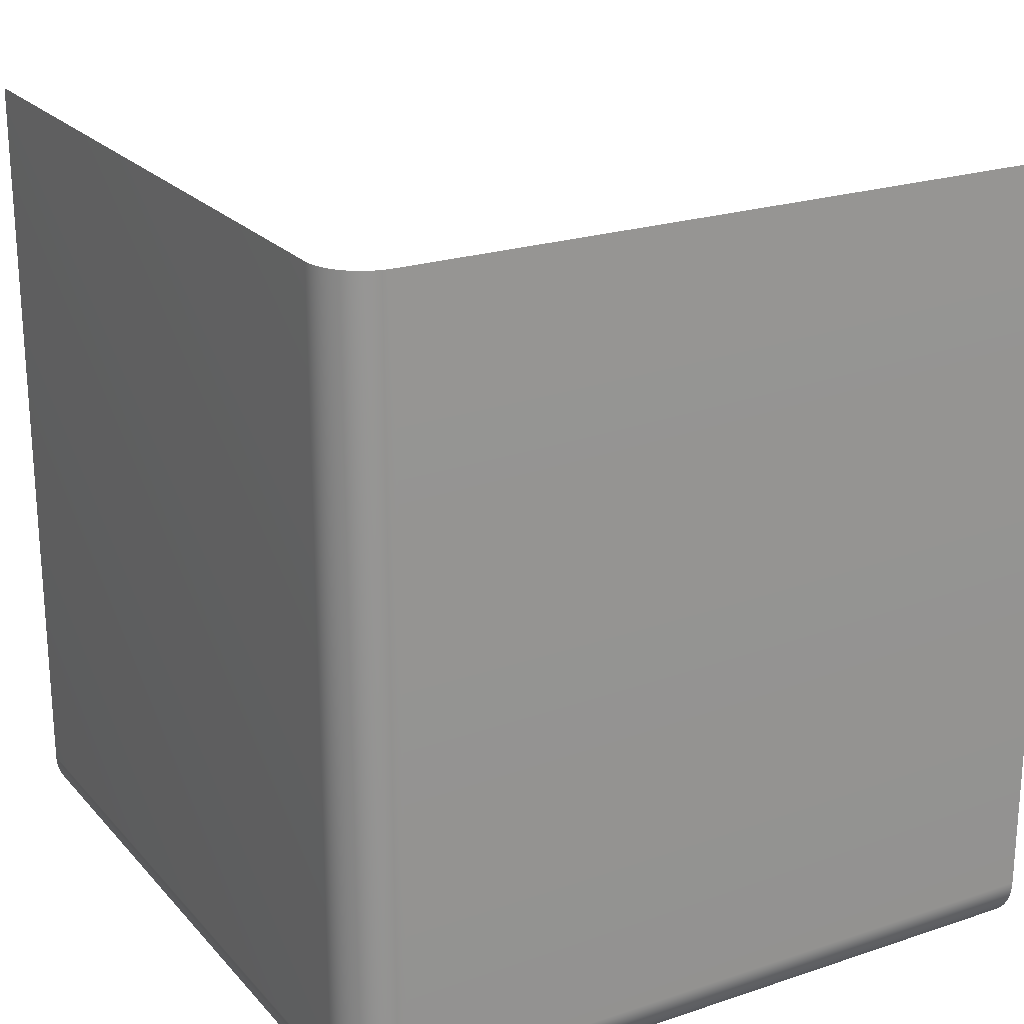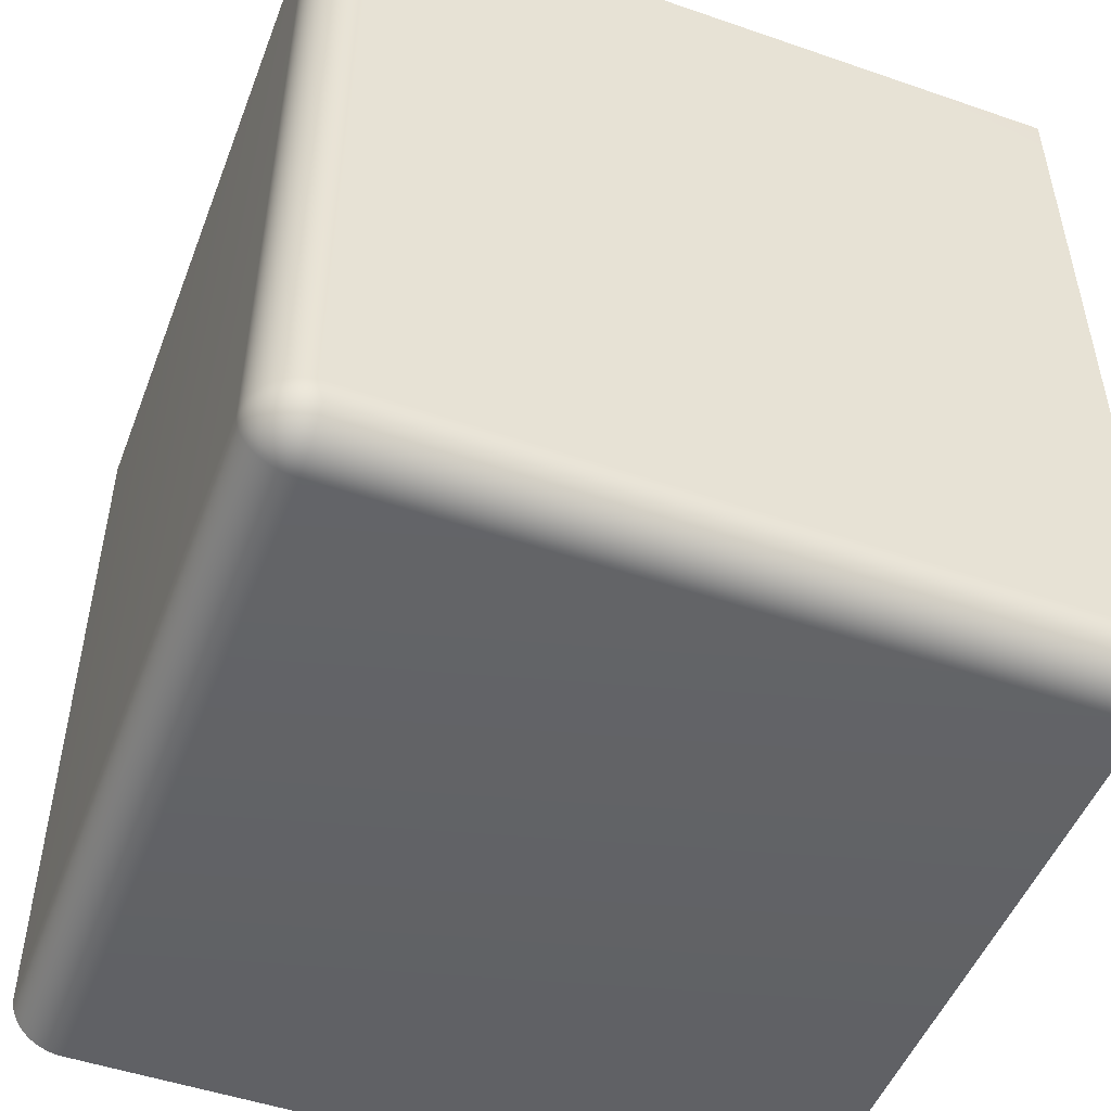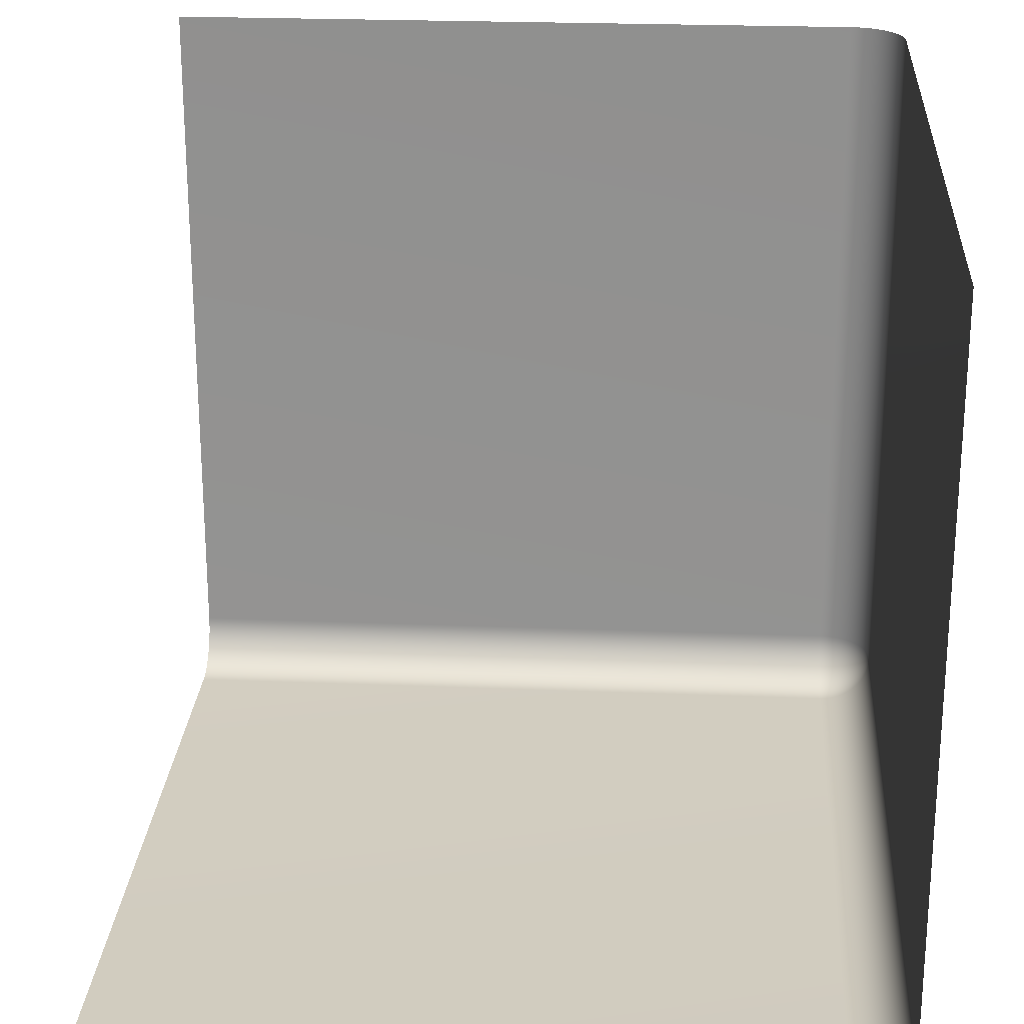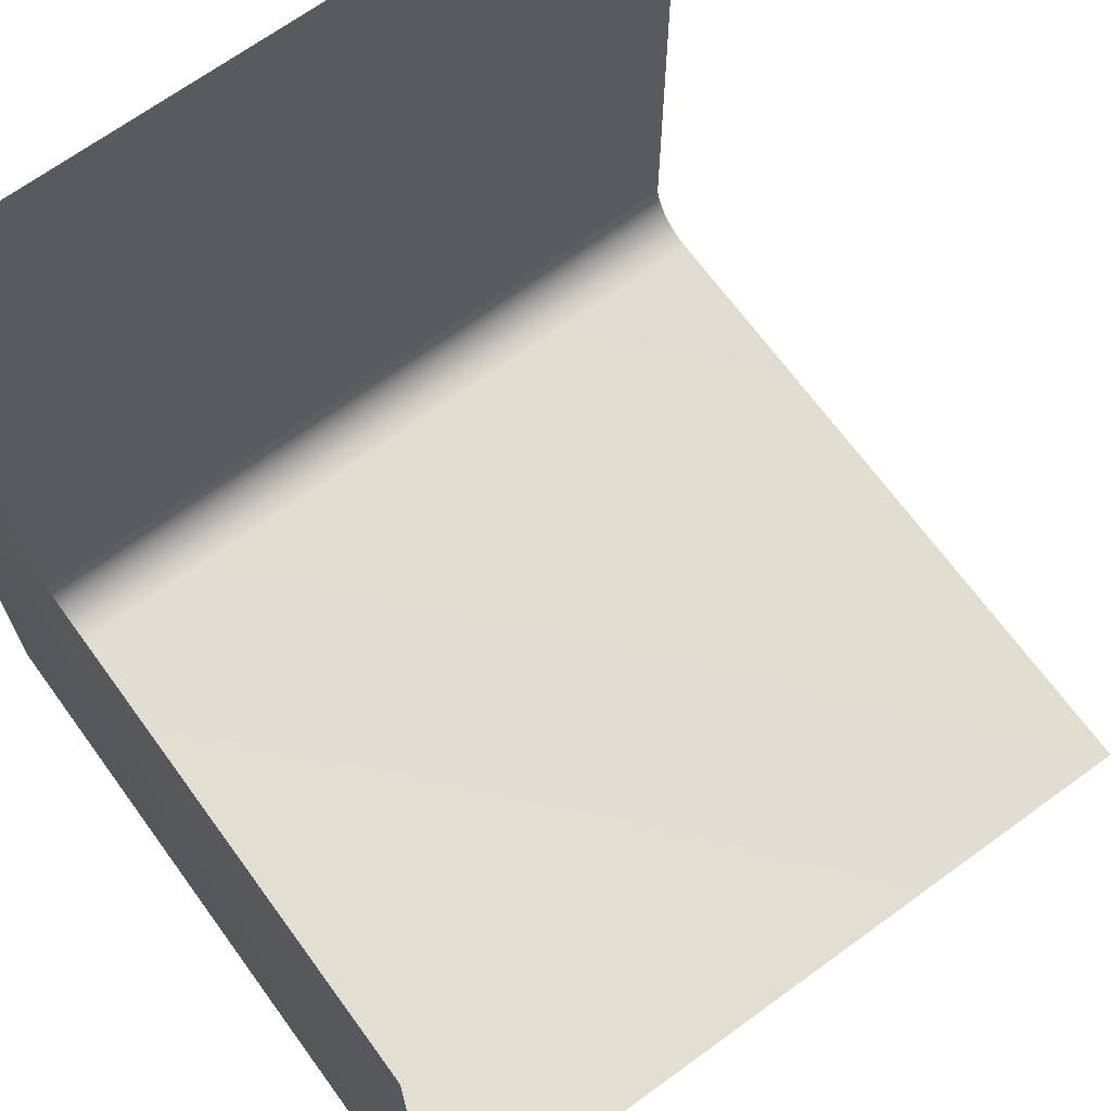
<metadata>
{"format":"obj","ext":"obj","renderer":"f3d","projection":"perspective","resolution":1024,"background":"white","views":[{"elev":22.4,"azim":-120.0,"up":"+Y"},{"elev":-49.9,"azim":-110.8,"up":"+Y"},{"elev":23.8,"azim":-176.2,"up":"+Z"},{"elev":68.4,"azim":53.9,"up":"+Z"}]}
</metadata>
<code>
o Plane
v 32.73 0 32.73
v -32.73 70.93 32.73
v 32.73 70.93 -32.73
v -28.15 0 32.73
v -32.73 4.581 32.73
v -28.53 0.01564 32.73
v -28.91 0.06247 32.73
v -29.28 0.1402 32.73
v -29.64 0.2482 32.73
v -29.99 0.3858 32.73
v -30.33 0.5521 32.73
v -30.66 0.7459 32.73
v -30.97 0.9658 32.73
v -31.26 1.211 32.73
v -31.52 1.478 32.73
v -31.77 1.767 32.73
v -31.99 2.075 32.73
v -32.18 2.4 32.73
v -32.35 2.741 32.73
v -32.49 3.093 32.73
v -32.59 3.456 32.73
v -32.67 3.827 32.73
v -32.72 4.202 32.73
v -32.73 4.581 -28.15
v -28.15 0 -28.15
v -28.15 4.581 -32.73
v -32.72 4.202 -28.15
v -32.67 3.827 -28.15
v -32.59 3.456 -28.15
v -32.49 3.093 -28.15
v -32.35 2.741 -28.15
v -32.18 2.4 -28.15
v -31.99 2.075 -28.15
v -31.77 1.767 -28.15
v -31.52 1.478 -28.15
v -32.72 4.581 -28.53
v -32.7 4.197 -28.53
v -32.65 3.812 -28.54
v -32.57 3.434 -28.54
v -32.46 3.067 -28.54
v -32.32 2.715 -28.54
v -32.15 2.379 -28.54
v -31.96 2.062 -28.54
v -31.74 1.764 -28.54
v -31.51 1.486 -28.54
v -32.67 4.581 -28.91
v -32.65 4.193 -28.92
v -32.6 3.803 -28.92
v -32.52 3.419 -28.93
v -32.4 3.051 -28.93
v -32.26 2.702 -28.93
v -32.09 2.373 -28.92
v -31.9 2.066 -28.92
v -31.7 1.78 -28.92
v -31.47 1.514 -28.92
v -32.59 4.581 -29.28
v -32.57 4.192 -29.3
v -32.52 3.798 -29.31
v -32.43 3.413 -29.31
v -32.31 3.047 -29.31
v -32.17 2.703 -29.3
v -32.01 2.382 -29.3
v -31.82 2.086 -29.29
v -31.62 1.813 -29.28
v -31.41 1.561 -29.28
v -32.49 4.581 -29.64
v -32.46 4.191 -29.66
v -32.4 3.798 -29.68
v -32.31 3.414 -29.68
v -32.19 3.052 -29.67
v -32.05 2.715 -29.66
v -31.9 2.404 -29.65
v -31.72 2.12 -29.63
v -31.53 1.861 -29.62
v -31.33 1.623 -29.61
v -32.35 4.581 -29.99
v -32.32 4.191 -30.02
v -32.26 3.799 -30.03
v -32.17 3.42 -30.03
v -32.05 3.064 -30.01
v -31.92 2.736 -29.99
v -31.77 2.436 -29.97
v -31.61 2.165 -29.94
v -31.43 1.919 -29.92
v -31.24 1.695 -29.91
v -32.18 4.581 -30.33
v -32.15 4.192 -30.36
v -32.09 3.803 -30.36
v -32 3.429 -30.35
v -31.89 3.08 -30.33
v -31.77 2.762 -30.3
v -31.63 2.473 -30.26
v -31.48 2.214 -30.22
v -31.32 1.982 -30.19
v -31.15 1.772 -30.18
v -31.99 4.581 -30.66
v -31.96 4.192 -30.67
v -31.9 3.807 -30.67
v -31.82 3.438 -30.65
v -31.72 3.097 -30.61
v -31.61 2.787 -30.57
v -31.48 2.509 -30.52
v -31.35 2.262 -30.47
v -31.21 2.043 -30.43
v -31.06 1.849 -30.41
v -31.77 4.581 -30.97
v -31.74 4.193 -30.97
v -31.69 3.811 -30.96
v -31.62 3.447 -30.92
v -31.53 3.111 -30.87
v -31.43 2.808 -30.82
v -31.32 2.538 -30.75
v -31.21 2.301 -30.69
v -31.09 2.096 -30.64
v -30.96 1.919 -30.6
v -31.52 4.581 -31.26
v -31.51 4.194 -31.25
v -31.46 3.814 -31.22
v -31.4 3.452 -31.18
v -31.33 3.12 -31.11
v -31.24 2.821 -31.04
v -31.15 2.555 -30.96
v -31.06 2.326 -30.89
v -30.96 2.131 -30.81
v -30.87 1.974 -30.76
v -28.15 0.01565 -28.53
v -28.15 0.06247 -28.91
v -28.15 0.1402 -29.28
v -28.15 0.2482 -29.64
v -28.15 0.3858 -29.99
v -28.15 0.5521 -30.33
v -28.15 0.7459 -30.66
v -28.15 0.9658 -30.97
v -28.15 1.211 -31.26
v -28.53 0.01565 -28.15
v -28.53 0.03203 -28.54
v -28.54 0.08118 -28.92
v -28.54 0.1625 -29.3
v -28.54 0.2745 -29.67
v -28.54 0.415 -30.02
v -28.54 0.5823 -30.35
v -28.54 0.7744 -30.67
v -28.54 0.9893 -30.97
v -28.54 1.226 -31.25
v -28.91 0.06247 -28.15
v -28.92 0.08083 -28.54
v -28.92 0.1328 -28.93
v -28.93 0.2177 -29.31
v -28.93 0.3329 -29.68
v -28.93 0.4752 -30.03
v -28.92 0.6418 -30.36
v -28.92 0.8302 -30.67
v -28.92 1.038 -30.95
v -28.92 1.265 -31.22
v -29.28 0.1402 -28.15
v -29.3 0.1619 -28.54
v -29.31 0.2173 -28.94
v -29.31 0.3054 -29.32
v -29.31 0.4224 -29.69
v -29.3 0.5645 -30.03
v -29.3 0.7283 -30.35
v -29.29 0.9108 -30.65
v -29.28 1.11 -30.92
v -29.28 1.325 -31.17
v -29.64 0.2482 -28.15
v -29.66 0.2739 -28.54
v -29.68 0.3326 -28.94
v -29.68 0.4225 -29.32
v -29.67 0.5395 -29.68
v -29.66 0.679 -30.02
v -29.65 0.8371 -30.33
v -29.63 1.011 -30.61
v -29.62 1.199 -30.87
v -29.61 1.402 -31.11
v -29.99 0.3858 -28.15
v -30.02 0.415 -28.54
v -30.03 0.4757 -28.93
v -30.03 0.5656 -29.31
v -30.01 0.6799 -29.67
v -29.99 0.8136 -30
v -29.97 0.9628 -30.3
v -29.94 1.125 -30.57
v -29.92 1.3 -30.81
v -29.91 1.489 -31.04
v -30.33 0.5521 -28.15
v -30.36 0.5831 -28.54
v -30.36 0.6436 -28.93
v -30.35 0.7306 -29.3
v -30.33 0.839 -29.65
v -30.3 0.9637 -29.97
v -30.26 1.101 -30.26
v -30.22 1.249 -30.52
v -30.19 1.409 -30.75
v -30.18 1.582 -30.96
v -30.66 0.7459 -28.15
v -30.67 0.7759 -28.54
v -30.67 0.8331 -28.93
v -30.65 0.914 -29.3
v -30.61 1.014 -29.64
v -30.57 1.127 -29.95
v -30.52 1.25 -30.22
v -30.47 1.382 -30.47
v -30.43 1.523 -30.69
v -30.41 1.676 -30.88
v -30.97 0.9658 -28.15
v -30.97 0.9915 -28.54
v -30.96 1.042 -28.92
v -30.92 1.114 -29.29
v -30.87 1.202 -29.62
v -30.82 1.302 -29.93
v -30.75 1.41 -30.2
v -30.69 1.523 -30.43
v -30.64 1.641 -30.64
v -30.6 1.77 -30.81
v -31.26 1.211 -28.15
v -31.25 1.228 -28.54
v -31.22 1.269 -28.92
v -31.18 1.329 -29.28
v -31.11 1.405 -29.61
v -31.04 1.49 -29.91
v -30.96 1.582 -30.18
v -30.89 1.677 -30.41
v -30.81 1.77 -30.6
v -30.76 1.862 -30.76
v -28.53 4.581 -32.72
v -28.91 4.581 -32.67
v -29.28 4.581 -32.59
v -29.64 4.581 -32.49
v -29.99 4.581 -32.35
v -30.33 4.581 -32.18
v -30.66 4.581 -31.99
v -30.97 4.581 -31.77
v -31.26 4.581 -31.52
v -28.15 4.202 -32.72
v -28.54 4.2 -32.7
v -28.92 4.198 -32.65
v -29.3 4.197 -32.57
v -29.67 4.195 -32.46
v -30.02 4.195 -32.32
v -30.35 4.194 -32.15
v -30.67 4.194 -31.96
v -30.97 4.194 -31.74
v -31.25 4.194 -31.51
v -28.15 3.827 -32.67
v -28.54 3.816 -32.65
v -28.93 3.81 -32.6
v -29.31 3.807 -32.52
v -29.68 3.806 -32.4
v -30.03 3.807 -32.26
v -30.36 3.809 -32.09
v -30.67 3.811 -31.9
v -30.95 3.814 -31.7
v -31.22 3.815 -31.47
v -28.15 3.456 -32.59
v -28.54 3.438 -32.57
v -28.94 3.427 -32.52
v -29.32 3.422 -32.43
v -29.69 3.423 -32.31
v -30.03 3.429 -32.17
v -30.35 3.436 -32.01
v -30.65 3.444 -31.82
v -30.92 3.45 -31.62
v -31.17 3.453 -31.41
v -28.15 3.093 -32.49
v -28.54 3.07 -32.46
v -28.94 3.056 -32.4
v -29.32 3.054 -32.31
v -29.68 3.059 -32.19
v -30.02 3.071 -32.05
v -30.33 3.086 -31.9
v -30.61 3.101 -31.72
v -30.87 3.114 -31.53
v -31.11 3.121 -31.33
v -28.15 2.741 -32.35
v -28.54 2.716 -32.32
v -28.93 2.704 -32.26
v -29.31 2.706 -32.17
v -29.67 2.719 -32.05
v -30 2.74 -31.92
v -30.3 2.765 -31.77
v -30.57 2.79 -31.61
v -30.81 2.81 -31.43
v -31.04 2.821 -31.24
v -28.15 2.4 -32.18
v -28.54 2.378 -32.15
v -28.93 2.372 -32.09
v -29.3 2.382 -32
v -29.65 2.405 -31.89
v -29.97 2.438 -31.77
v -30.26 2.475 -31.63
v -30.52 2.51 -31.48
v -30.75 2.539 -31.32
v -30.96 2.556 -31.15
v -28.15 2.075 -31.99
v -28.54 2.06 -31.96
v -28.93 2.063 -31.9
v -29.3 2.084 -31.82
v -29.64 2.119 -31.72
v -29.95 2.165 -31.61
v -30.22 2.215 -31.48
v -30.47 2.263 -31.35
v -30.69 2.302 -31.21
v -30.88 2.326 -31.06
v -28.15 1.767 -31.77
v -28.54 1.761 -31.74
v -28.92 1.776 -31.69
v -29.29 1.81 -31.62
v -29.62 1.859 -31.53
v -29.93 1.918 -31.43
v -30.2 1.981 -31.32
v -30.43 2.043 -31.21
v -30.64 2.096 -31.09
v -30.81 2.131 -30.96
v -28.15 1.478 -31.52
v -28.54 1.483 -31.51
v -28.92 1.51 -31.46
v -29.28 1.558 -31.4
v -29.61 1.621 -31.33
v -29.91 1.693 -31.24
v -30.18 1.771 -31.15
v -30.41 1.848 -31.06
v -30.6 1.919 -30.96
v -30.76 1.974 -30.87
v 32.73 4.581 -32.73
v 32.73 0 -28.15
v 32.73 4.202 -32.72
v 32.73 3.827 -32.67
v 32.73 3.456 -32.59
v 32.73 3.093 -32.49
v 32.73 2.741 -32.35
v 32.73 2.4 -32.18
v 32.73 2.075 -31.99
v 32.73 1.767 -31.77
v 32.73 1.478 -31.52
v 32.73 1.211 -31.26
v 32.73 0.9658 -30.97
v 32.73 0.7459 -30.66
v 32.73 0.5521 -30.33
v 32.73 0.3858 -29.99
v 32.73 0.2482 -29.64
v 32.73 0.1402 -29.28
v 32.73 0.06247 -28.91
v 32.73 0.01564 -28.53
v -32.73 70.93 -28.15
v -28.15 70.93 -32.73
v -32.72 70.93 -28.53
v -32.67 70.93 -28.91
v -32.59 70.93 -29.28
v -32.49 70.93 -29.64
v -32.35 70.93 -29.99
v -32.18 70.93 -30.33
v -31.99 70.93 -30.66
v -31.77 70.93 -30.97
v -31.52 70.93 -31.26
v -31.26 70.93 -31.52
v -30.97 70.93 -31.77
v -30.66 70.93 -31.99
v -30.33 70.93 -32.18
v -29.99 70.93 -32.35
v -29.64 70.93 -32.49
v -29.28 70.93 -32.59
v -28.91 70.93 -32.67
v -28.53 70.93 -32.72
f 26 324 3 345
f 4 1 325 25
f 24 27 37 36
f 27 28 38 37
f 28 29 39 38
f 29 30 40 39
f 30 31 41 40
f 31 32 42 41
f 32 33 43 42
f 33 34 44 43
f 34 35 45 44
f 35 215 216 45
f 36 37 47 46
f 37 38 48 47
f 38 39 49 48
f 39 40 50 49
f 40 41 51 50
f 41 42 52 51
f 42 43 53 52
f 43 44 54 53
f 44 45 55 54
f 45 216 217 55
f 46 47 57 56
f 47 48 58 57
f 48 49 59 58
f 49 50 60 59
f 50 51 61 60
f 51 52 62 61
f 52 53 63 62
f 53 54 64 63
f 54 55 65 64
f 55 217 218 65
f 56 57 67 66
f 57 58 68 67
f 58 59 69 68
f 59 60 70 69
f 60 61 71 70
f 61 62 72 71
f 62 63 73 72
f 63 64 74 73
f 64 65 75 74
f 65 218 219 75
f 66 67 77 76
f 67 68 78 77
f 68 69 79 78
f 69 70 80 79
f 70 71 81 80
f 71 72 82 81
f 72 73 83 82
f 73 74 84 83
f 74 75 85 84
f 75 219 220 85
f 76 77 87 86
f 77 78 88 87
f 78 79 89 88
f 79 80 90 89
f 80 81 91 90
f 81 82 92 91
f 82 83 93 92
f 83 84 94 93
f 84 85 95 94
f 85 220 221 95
f 86 87 97 96
f 87 88 98 97
f 88 89 99 98
f 89 90 100 99
f 90 91 101 100
f 91 92 102 101
f 92 93 103 102
f 93 94 104 103
f 94 95 105 104
f 95 221 222 105
f 96 97 107 106
f 97 98 108 107
f 98 99 109 108
f 99 100 110 109
f 100 101 111 110
f 101 102 112 111
f 102 103 113 112
f 103 104 114 113
f 104 105 115 114
f 105 222 223 115
f 106 107 117 116
f 107 108 118 117
f 108 109 119 118
f 109 110 120 119
f 110 111 121 120
f 111 112 122 121
f 112 113 123 122
f 113 114 124 123
f 114 115 125 124
f 115 223 224 125
f 25 126 136 135
f 126 127 137 136
f 127 128 138 137
f 128 129 139 138
f 129 130 140 139
f 130 131 141 140
f 131 132 142 141
f 132 133 143 142
f 133 134 144 143
f 134 314 315 144
f 135 136 146 145
f 136 137 147 146
f 137 138 148 147
f 138 139 149 148
f 139 140 150 149
f 140 141 151 150
f 141 142 152 151
f 142 143 153 152
f 143 144 154 153
f 144 315 316 154
f 145 146 156 155
f 146 147 157 156
f 147 148 158 157
f 148 149 159 158
f 149 150 160 159
f 150 151 161 160
f 151 152 162 161
f 152 153 163 162
f 153 154 164 163
f 154 316 317 164
f 155 156 166 165
f 156 157 167 166
f 157 158 168 167
f 158 159 169 168
f 159 160 170 169
f 160 161 171 170
f 161 162 172 171
f 162 163 173 172
f 163 164 174 173
f 164 317 318 174
f 165 166 176 175
f 166 167 177 176
f 167 168 178 177
f 168 169 179 178
f 169 170 180 179
f 170 171 181 180
f 171 172 182 181
f 172 173 183 182
f 173 174 184 183
f 174 318 319 184
f 175 176 186 185
f 176 177 187 186
f 177 178 188 187
f 178 179 189 188
f 179 180 190 189
f 180 181 191 190
f 181 182 192 191
f 182 183 193 192
f 183 184 194 193
f 184 319 320 194
f 185 186 196 195
f 186 187 197 196
f 187 188 198 197
f 188 189 199 198
f 189 190 200 199
f 190 191 201 200
f 191 192 202 201
f 192 193 203 202
f 193 194 204 203
f 194 320 321 204
f 195 196 206 205
f 196 197 207 206
f 197 198 208 207
f 198 199 209 208
f 199 200 210 209
f 200 201 211 210
f 201 202 212 211
f 202 203 213 212
f 203 204 214 213
f 204 321 322 214
f 205 206 216 215
f 206 207 217 216
f 207 208 218 217
f 208 209 219 218
f 209 210 220 219
f 210 211 221 220
f 211 212 222 221
f 212 213 223 222
f 213 214 224 223
f 214 322 323 224
f 26 225 235 234
f 225 226 236 235
f 226 227 237 236
f 227 228 238 237
f 228 229 239 238
f 229 230 240 239
f 230 231 241 240
f 231 232 242 241
f 232 233 243 242
f 233 116 117 243
f 234 235 245 244
f 235 236 246 245
f 236 237 247 246
f 237 238 248 247
f 238 239 249 248
f 239 240 250 249
f 240 241 251 250
f 241 242 252 251
f 242 243 253 252
f 243 117 118 253
f 244 245 255 254
f 245 246 256 255
f 246 247 257 256
f 247 248 258 257
f 248 249 259 258
f 249 250 260 259
f 250 251 261 260
f 251 252 262 261
f 252 253 263 262
f 253 118 119 263
f 254 255 265 264
f 255 256 266 265
f 256 257 267 266
f 257 258 268 267
f 258 259 269 268
f 259 260 270 269
f 260 261 271 270
f 261 262 272 271
f 262 263 273 272
f 263 119 120 273
f 264 265 275 274
f 265 266 276 275
f 266 267 277 276
f 267 268 278 277
f 268 269 279 278
f 269 270 280 279
f 270 271 281 280
f 271 272 282 281
f 272 273 283 282
f 273 120 121 283
f 274 275 285 284
f 275 276 286 285
f 276 277 287 286
f 277 278 288 287
f 278 279 289 288
f 279 280 290 289
f 280 281 291 290
f 281 282 292 291
f 282 283 293 292
f 283 121 122 293
f 284 285 295 294
f 285 286 296 295
f 286 287 297 296
f 287 288 298 297
f 288 289 299 298
f 289 290 300 299
f 290 291 301 300
f 291 292 302 301
f 292 293 303 302
f 293 122 123 303
f 294 295 305 304
f 295 296 306 305
f 296 297 307 306
f 297 298 308 307
f 298 299 309 308
f 299 300 310 309
f 300 301 311 310
f 301 302 312 311
f 302 303 313 312
f 303 123 124 313
f 304 305 315 314
f 305 306 316 315
f 306 307 317 316
f 307 308 318 317
f 308 309 319 318
f 309 310 320 319
f 310 311 321 320
f 311 312 322 321
f 312 313 323 322
f 313 124 125 323
f 125 224 323
f 24 5 23 27
f 27 23 22 28
f 28 22 21 29
f 29 21 20 30
f 30 20 19 31
f 31 19 18 32
f 32 18 17 33
f 33 17 16 34
f 34 16 15 35
f 35 15 14 215
f 215 14 13 205
f 205 13 12 195
f 195 12 11 185
f 185 11 10 175
f 175 10 9 165
f 165 9 8 155
f 155 8 7 145
f 145 7 6 135
f 135 6 4 25
f 324 26 234 326
f 326 234 244 327
f 327 244 254 328
f 328 254 264 329
f 329 264 274 330
f 330 274 284 331
f 331 284 294 332
f 332 294 304 333
f 333 304 314 334
f 334 314 134 335
f 335 134 133 336
f 336 133 132 337
f 337 132 131 338
f 338 131 130 339
f 339 130 129 340
f 340 129 128 341
f 341 128 127 342
f 342 127 126 343
f 343 126 25 325
f 344 24 36 346
f 346 36 46 347
f 347 46 56 348
f 348 56 66 349
f 349 66 76 350
f 350 76 86 351
f 351 86 96 352
f 352 96 106 353
f 353 106 116 354
f 354 116 233 355
f 355 233 232 356
f 356 232 231 357
f 357 231 230 358
f 358 230 229 359
f 359 229 228 360
f 360 228 227 361
f 361 227 226 362
f 362 226 225 363
f 363 225 26 345
f 5 24 344 2

</code>
